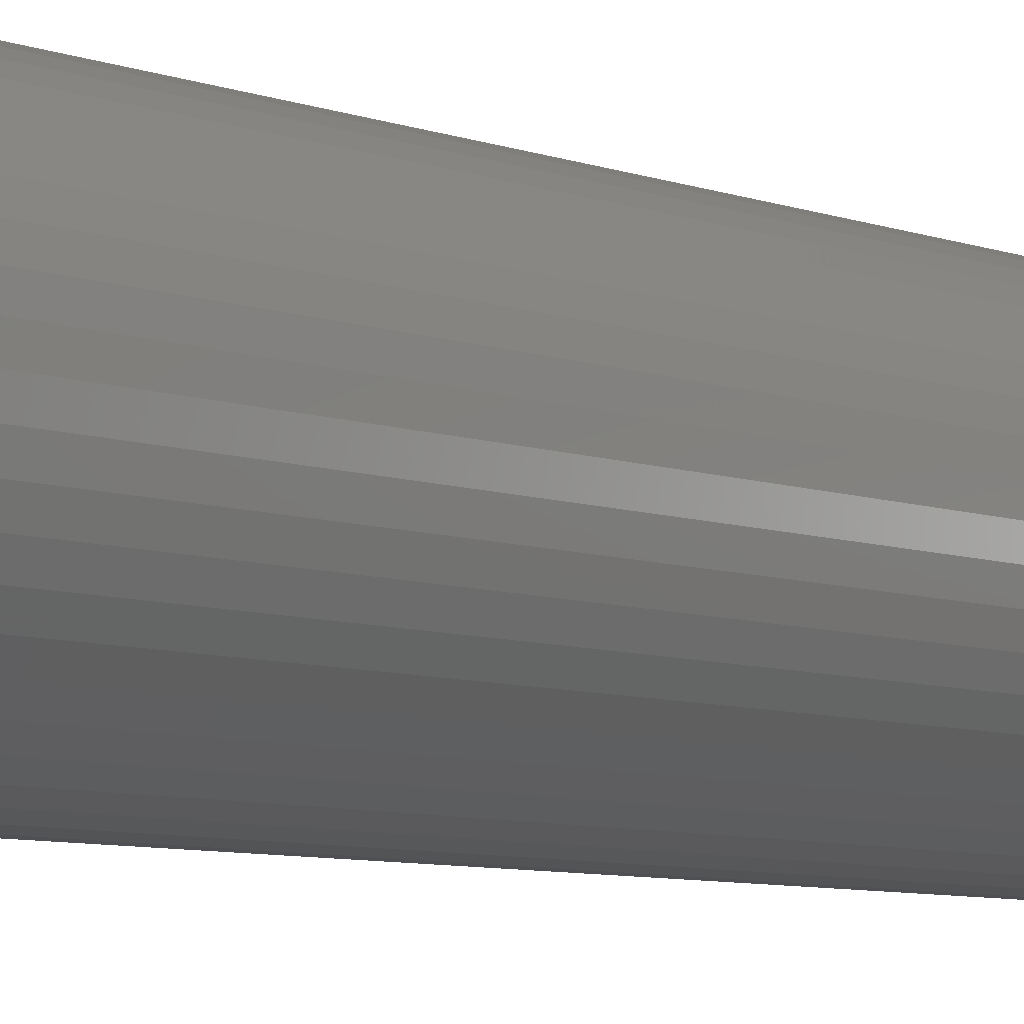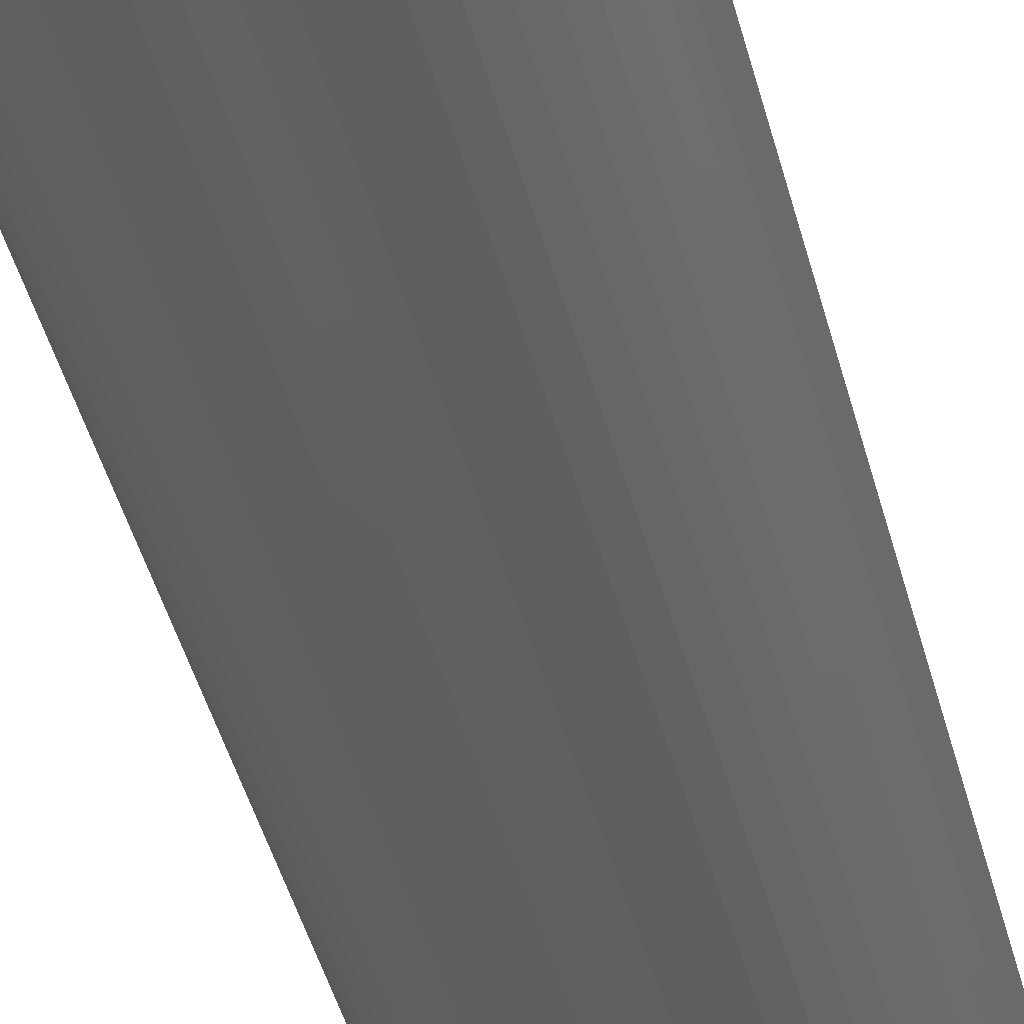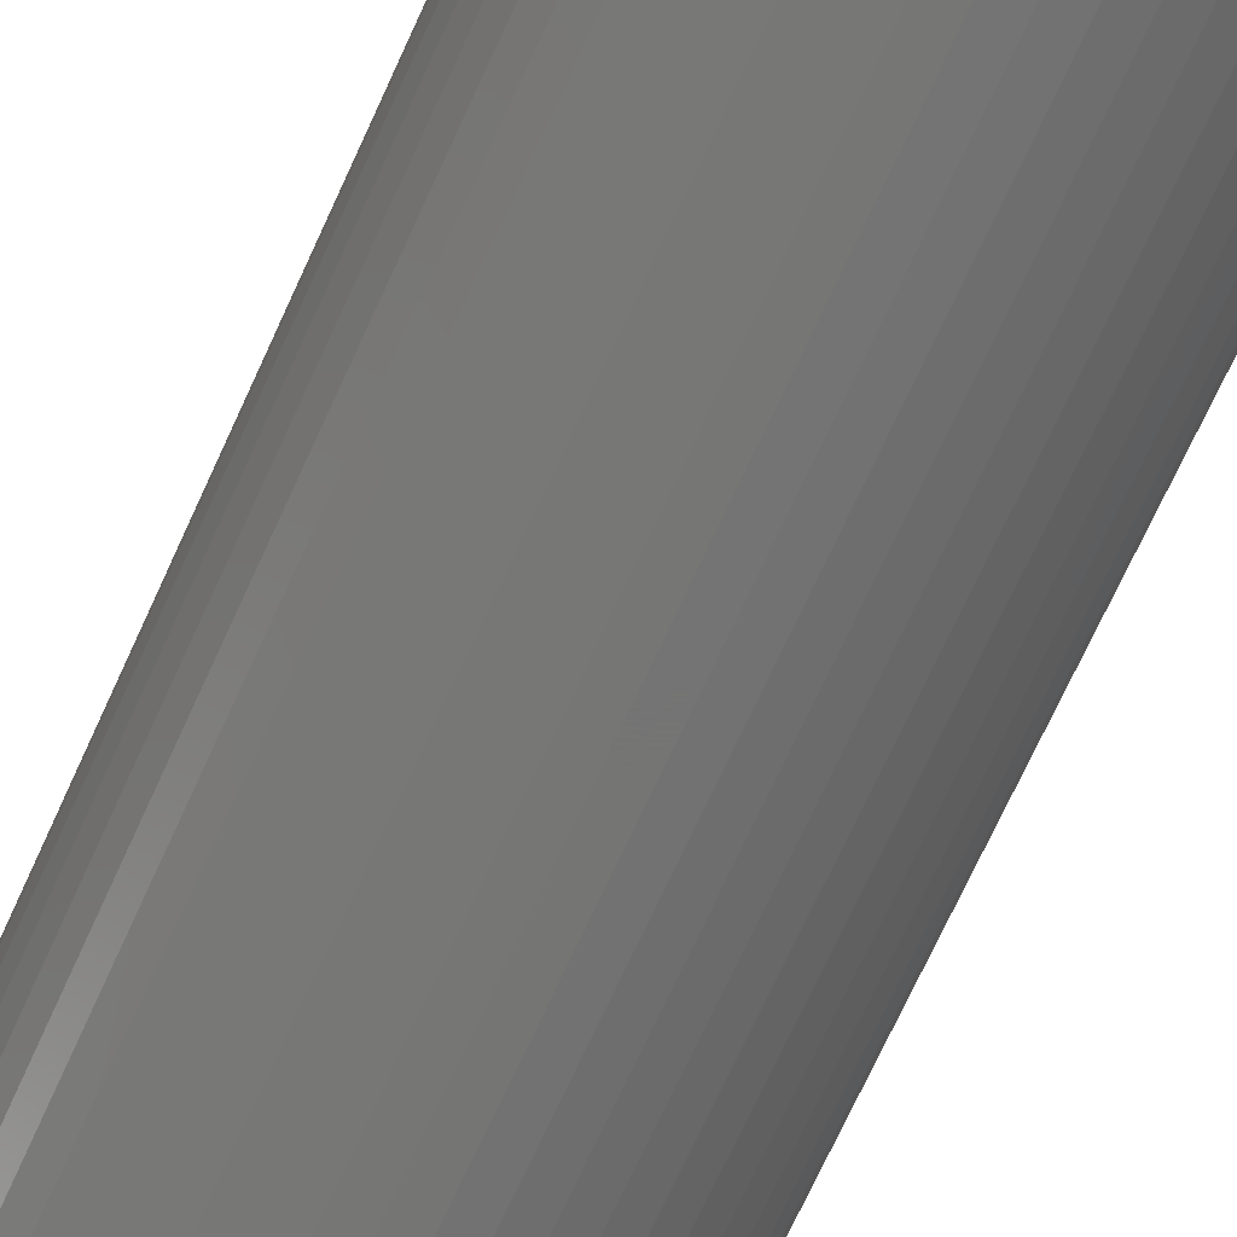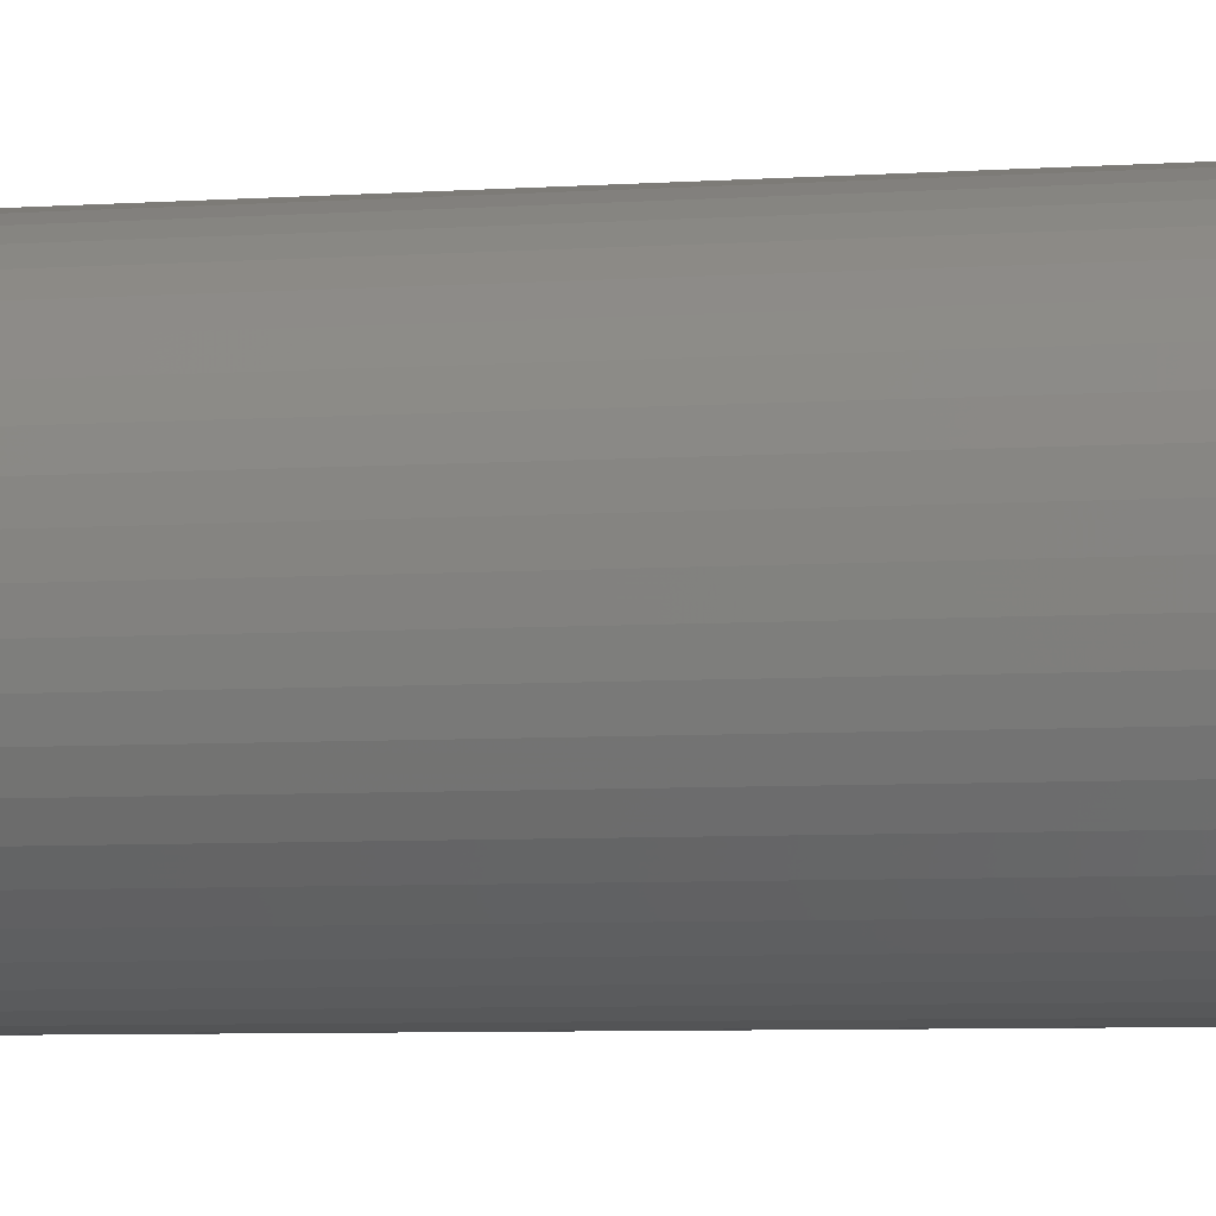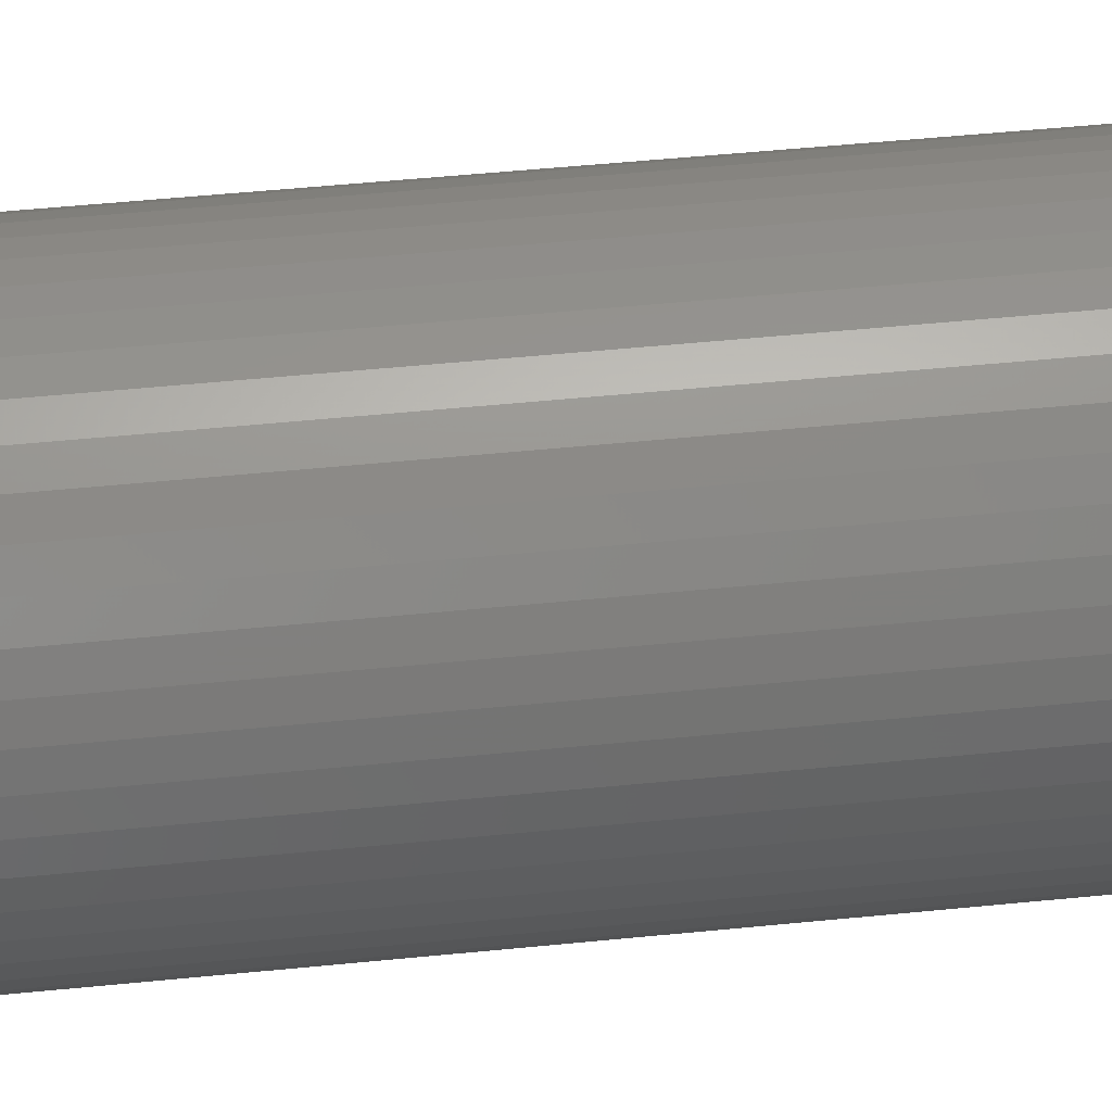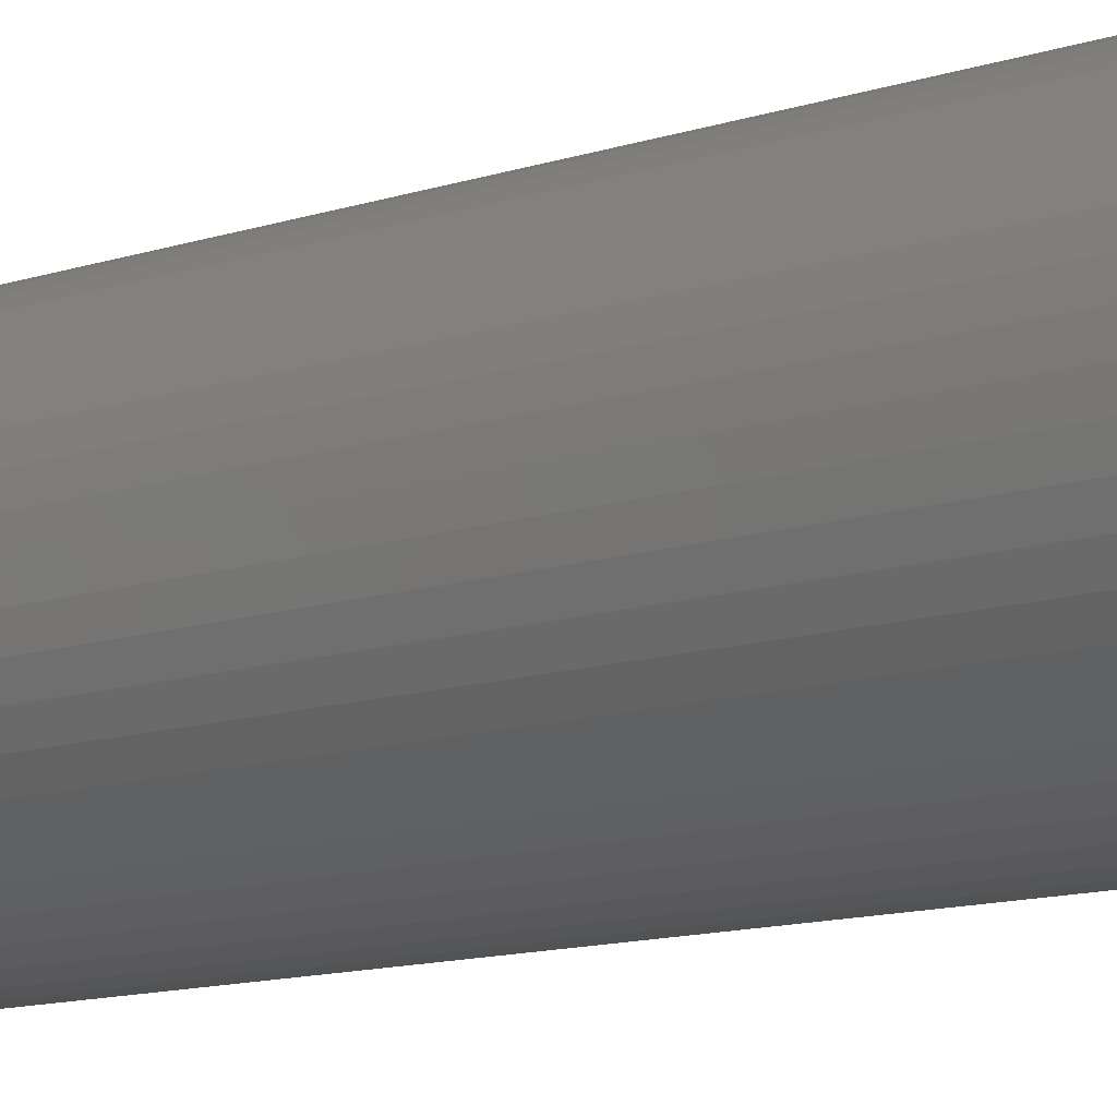
<metadata>
{"format":"stl","ext":"stl","renderer":"f3d","projection":"perspective","resolution":1024,"background":"white","views":[{"elev":-6.1,"azim":-141.7,"up":"+Y"},{"elev":-41.7,"azim":13.6,"up":"+Y"},{"elev":-66.9,"azim":-23.9,"up":"+Y"},{"elev":-4.8,"azim":-74.9,"up":"+Y"},{"elev":42.2,"azim":82.8,"up":"+Y"},{"elev":-9.6,"azim":134.6,"up":"+Y"}]}
</metadata>
<code>
# stl→obj: 200 verts, 400 faces
v 6.5 0 27
v 6.449 0.8147 -27
v 6.449 0.8147 27
v 6.5 0 -27
v -6.5 0 -27
v -6.449 0.8147 27
v -6.449 0.8147 -27
v -6.5 0 27
v 0.4081 6.487 -27
v -0.4081 6.487 27
v 0.4081 6.487 27
v -0.4081 6.487 -27
v -0.4081 -6.487 -27
v 0.4081 -6.487 27
v -0.4081 -6.487 27
v 0.4081 -6.487 -27
v 4.738 4.45 -27
v 4.143 5.008 27
v 4.738 4.45 27
v 4.143 5.008 -27
v -4.143 5.008 -27
v -4.738 4.45 27
v -4.143 5.008 27
v -4.738 4.45 -27
v -2.009 6.182 -27
v -2.768 5.881 27
v -2.009 6.182 27
v -2.768 5.881 -27
v 5.696 -3.131 27
v 6.044 -2.393 -27
v 6.044 -2.393 27
v 5.696 -3.131 -27
v 6.044 2.393 27
v 5.696 3.131 -27
v 5.696 3.131 27
v 6.044 2.393 -27
v 5.259 3.821 -27
v 5.259 3.821 27
v 2.768 5.881 -27
v 2.009 6.182 27
v 2.768 5.881 27
v 2.009 6.182 -27
v 1.218 6.385 27
v 1.218 6.385 -27
v 3.483 5.488 -27
v 3.483 5.488 27
v -6.044 2.393 -27
v -5.696 3.131 27
v -5.696 3.131 -27
v -6.044 2.393 27
v -5.259 3.821 -27
v -5.259 3.821 27
v -6.296 1.616 -27
v -6.296 1.616 27
v -1.218 6.385 27
v -1.218 6.385 -27
v 1.218 -6.385 27
v 1.218 -6.385 -27
v 2.009 -6.182 -27
v 2.768 -5.881 27
v 2.009 -6.182 27
v 2.768 -5.881 -27
v 6.296 1.616 27
v 6.296 1.616 -27
v 5 0 27
v 4.961 0.6267 27
v 6.449 -0.8147 27
v 4.843 1.243 27
v 4.961 -0.6267 27
v 4.649 1.841 27
v 6.296 -1.616 27
v 4.382 2.409 27
v 4.843 -1.243 27
v 4.045 2.939 27
v 3.645 3.423 27
v 3.187 3.853 27
v 2.679 4.222 27
v 2.129 4.524 27
v 1.545 4.755 27
v 0.9369 4.911 27
v 0.314 4.99 27
v -0.314 4.99 27
v -0.9369 4.911 27
v -1.545 4.755 27
v -2.129 4.524 27
v -2.679 4.222 27
v -3.483 5.488 27
v -3.187 3.853 27
v -3.645 3.423 27
v -4.045 2.939 27
v -4.382 2.409 27
v -4.649 1.841 27
v -4.843 1.243 27
v 4.649 -1.841 27
v 4.382 -2.409 27
v 5.259 -3.821 27
v 4.045 -2.939 27
v 4.738 -4.45 27
v 3.645 -3.423 27
v 4.143 -5.008 27
v 3.187 -3.853 27
v 3.483 -5.488 27
v 2.679 -4.222 27
v 2.129 -4.524 27
v 1.545 -4.755 27
v 0.9369 -4.911 27
v 0.314 -4.99 27
v -0.314 -4.99 27
v -0.9369 -4.911 27
v -1.218 -6.385 27
v -1.545 -4.755 27
v -2.009 -6.182 27
v -2.129 -4.524 27
v -2.768 -5.881 27
v -2.679 -4.222 27
v -3.483 -5.488 27
v -3.187 -3.853 27
v -4.143 -5.008 27
v -3.645 -3.423 27
v -4.738 -4.45 27
v -4.045 -2.939 27
v -5.259 -3.821 27
v -4.382 -2.409 27
v -5.696 -3.131 27
v -4.649 -1.841 27
v -6.044 -2.393 27
v -4.843 -1.243 27
v -6.296 -1.616 27
v -4.961 -0.6267 27
v -6.449 -0.8147 27
v -5 0 27
v -4.961 0.6267 27
v -3.483 5.488 -27
v 6.449 -0.8147 -27
v 3.483 -5.488 -27
v 4.143 -5.008 -27
v 4.738 -4.45 -27
v 5.259 -3.821 -27
v -5.696 -3.131 -27
v -6.044 -2.393 -27
v 5 0 -27
v 4.961 -0.6267 -27
v 6.296 -1.616 -27
v 4.843 -1.243 -27
v 4.961 0.6267 -27
v 4.649 -1.841 -27
v 4.382 -2.409 -27
v 4.843 1.243 -27
v 4.045 -2.939 -27
v 3.645 -3.423 -27
v 3.187 -3.853 -27
v 2.679 -4.222 -27
v 2.129 -4.524 -27
v 1.545 -4.755 -27
v 0.9369 -4.911 -27
v 0.314 -4.99 -27
v -0.314 -4.99 -27
v -0.9369 -4.911 -27
v -1.218 -6.385 -27
v -1.545 -4.755 -27
v -2.009 -6.182 -27
v -2.129 -4.524 -27
v -2.768 -5.881 -27
v -2.679 -4.222 -27
v -3.483 -5.488 -27
v -3.187 -3.853 -27
v -4.143 -5.008 -27
v -3.645 -3.423 -27
v -4.738 -4.45 -27
v -4.045 -2.939 -27
v -5.259 -3.821 -27
v -4.382 -2.409 -27
v -4.649 -1.841 -27
v -4.843 -1.243 -27
v 4.649 1.841 -27
v 4.382 2.409 -27
v 4.045 2.939 -27
v 3.645 3.423 -27
v 3.187 3.853 -27
v 2.679 4.222 -27
v 2.129 4.524 -27
v 1.545 4.755 -27
v 0.9369 4.911 -27
v 0.314 4.99 -27
v -0.314 4.99 -27
v -0.9369 4.911 -27
v -1.545 4.755 -27
v -2.129 4.524 -27
v -2.679 4.222 -27
v -3.187 3.853 -27
v -3.645 3.423 -27
v -4.045 2.939 -27
v -4.382 2.409 -27
v -4.649 1.841 -27
v -4.843 1.243 -27
v -4.961 0.6267 -27
v -5 0 -27
v -6.296 -1.616 -27
v -4.961 -0.6267 -27
v -6.449 -0.8147 -27
f 1 2 3
f 2 1 4
f 5 6 7
f 6 5 8
f 9 10 11
f 10 9 12
f 13 14 15
f 14 13 16
f 17 18 19
f 18 17 20
f 21 22 23
f 22 21 24
f 25 26 27
f 26 25 28
f 29 30 31
f 30 29 32
f 33 34 35
f 34 33 36
f 35 37 38
f 37 35 34
f 39 40 41
f 40 39 42
f 42 43 40
f 43 42 44
f 45 41 46
f 41 45 39
f 47 48 49
f 48 47 50
f 51 22 24
f 22 51 52
f 53 50 47
f 50 53 54
f 12 55 10
f 55 12 56
f 16 57 14
f 57 16 58
f 59 60 61
f 60 59 62
f 63 36 33
f 36 63 64
f 3 64 63
f 64 3 2
f 38 17 19
f 17 38 37
f 44 11 43
f 11 44 9
f 20 46 18
f 46 20 45
f 49 52 51
f 52 49 48
f 7 54 53
f 54 7 6
f 65 1 3
f 66 3 63
f 1 65 67
f 68 63 33
f 69 67 65
f 70 33 35
f 67 69 71
f 72 35 38
f 73 71 69
f 71 73 31
f 3 66 65
f 63 68 66
f 74 38 19
f 33 70 68
f 35 72 70
f 75 19 18
f 38 74 72
f 19 75 74
f 76 18 46
f 18 76 75
f 77 46 41
f 46 77 76
f 41 78 77
f 40 78 41
f 40 79 78
f 43 79 40
f 43 80 79
f 11 80 43
f 11 81 80
f 11 82 81
f 10 82 11
f 10 83 82
f 55 83 10
f 55 84 83
f 27 84 55
f 27 85 84
f 26 85 27
f 85 26 86
f 87 86 26
f 86 87 88
f 23 88 87
f 88 23 89
f 22 89 23
f 89 22 90
f 52 90 22
f 90 52 91
f 48 91 52
f 91 48 92
f 50 92 48
f 92 50 93
f 94 31 73
f 31 94 29
f 95 29 94
f 29 95 96
f 97 96 95
f 96 97 98
f 99 98 97
f 98 99 100
f 101 100 99
f 100 101 102
f 103 102 101
f 102 103 60
f 104 60 103
f 104 61 60
f 105 61 104
f 105 57 61
f 106 57 105
f 106 14 57
f 107 14 106
f 108 14 107
f 108 15 14
f 109 15 108
f 109 110 15
f 111 110 109
f 111 112 110
f 113 112 111
f 114 113 115
f 113 114 112
f 116 115 117
f 115 116 114
f 118 117 119
f 120 119 121
f 117 118 116
f 122 121 123
f 124 123 125
f 119 120 118
f 126 125 127
f 128 127 129
f 130 129 131
f 54 93 50
f 121 122 120
f 93 54 132
f 123 124 122
f 6 132 54
f 125 126 124
f 132 6 131
f 127 128 126
f 8 131 6
f 129 130 128
f 131 8 130
f 28 87 26
f 87 28 133
f 133 23 87
f 23 133 21
f 56 27 55
f 27 56 25
f 67 4 1
f 4 67 134
f 62 102 60
f 102 62 135
f 136 98 100
f 98 136 137
f 96 32 29
f 32 96 138
f 139 126 140
f 126 139 124
f 141 4 134
f 142 134 143
f 4 141 2
f 144 143 30
f 145 2 141
f 146 30 32
f 2 145 64
f 147 32 138
f 148 64 145
f 64 148 36
f 134 142 141
f 143 144 142
f 149 138 137
f 30 146 144
f 32 147 146
f 150 137 136
f 138 149 147
f 137 150 149
f 151 136 135
f 136 151 150
f 152 135 62
f 135 152 151
f 62 153 152
f 59 153 62
f 59 154 153
f 58 154 59
f 58 155 154
f 16 155 58
f 16 156 155
f 16 157 156
f 13 157 16
f 13 158 157
f 159 158 13
f 159 160 158
f 161 160 159
f 161 162 160
f 163 162 161
f 162 163 164
f 165 164 163
f 164 165 166
f 167 166 165
f 166 167 168
f 169 168 167
f 168 169 170
f 171 170 169
f 170 171 172
f 139 172 171
f 172 139 173
f 140 173 139
f 173 140 174
f 175 36 148
f 36 175 34
f 176 34 175
f 34 176 37
f 177 37 176
f 37 177 17
f 178 17 177
f 17 178 20
f 179 20 178
f 20 179 45
f 180 45 179
f 45 180 39
f 181 39 180
f 181 42 39
f 182 42 181
f 182 44 42
f 183 44 182
f 183 9 44
f 184 9 183
f 185 9 184
f 185 12 9
f 186 12 185
f 186 56 12
f 187 56 186
f 187 25 56
f 188 25 187
f 28 188 189
f 188 28 25
f 133 189 190
f 189 133 28
f 21 190 191
f 24 191 192
f 190 21 133
f 51 192 193
f 49 193 194
f 191 24 21
f 47 194 195
f 53 195 196
f 7 196 197
f 198 174 140
f 192 51 24
f 174 198 199
f 193 49 51
f 200 199 198
f 194 47 49
f 199 200 197
f 195 53 47
f 5 197 200
f 196 7 53
f 197 5 7
f 31 143 71
f 143 31 30
f 98 138 96
f 138 98 137
f 140 128 198
f 128 140 126
f 58 61 57
f 61 58 59
f 71 134 67
f 134 71 143
f 135 100 102
f 100 135 136
f 159 15 110
f 15 159 13
f 163 112 114
f 112 163 161
f 161 110 112
f 110 161 159
f 169 122 171
f 122 169 120
f 169 118 120
f 118 169 167
f 198 130 200
f 130 198 128
f 200 8 5
f 8 200 130
f 171 124 139
f 124 171 122
f 165 114 116
f 114 165 163
f 167 116 118
f 116 167 165
f 93 194 92
f 194 93 195
f 176 74 177
f 74 176 72
f 182 78 79
f 78 182 181
f 188 84 85
f 84 188 187
f 92 193 91
f 193 92 194
f 144 69 142
f 69 144 73
f 179 75 76
f 75 179 178
f 181 77 78
f 77 181 180
f 90 191 89
f 191 90 192
f 187 83 84
f 83 187 186
f 191 88 89
f 88 191 190
f 141 66 145
f 66 141 65
f 166 119 117
f 119 166 168
f 152 104 103
f 104 152 153
f 177 75 178
f 75 177 74
f 185 81 82
f 81 185 184
f 183 79 80
f 79 183 182
f 180 76 77
f 76 180 179
f 131 196 132
f 196 131 197
f 91 192 90
f 192 91 193
f 186 82 83
f 82 186 185
f 190 86 88
f 86 190 189
f 189 85 86
f 85 189 188
f 142 65 141
f 65 142 69
f 150 97 149
f 97 150 99
f 119 170 121
f 170 119 168
f 155 107 106
f 107 155 156
f 175 72 176
f 72 175 70
f 148 70 175
f 70 148 68
f 145 68 148
f 68 145 66
f 184 80 81
f 80 184 183
f 132 195 93
f 195 132 196
f 147 94 146
f 94 147 95
f 146 73 144
f 73 146 94
f 149 95 147
f 95 149 97
f 162 115 113
f 115 162 164
f 158 111 109
f 111 158 160
f 157 109 108
f 109 157 158
f 129 197 131
f 197 129 199
f 125 174 127
f 174 125 173
f 153 105 104
f 105 153 154
f 154 106 105
f 106 154 155
f 150 101 99
f 101 150 151
f 156 108 107
f 108 156 157
f 127 199 129
f 199 127 174
f 121 172 123
f 172 121 170
f 123 173 125
f 173 123 172
f 151 103 101
f 103 151 152
f 164 117 115
f 117 164 166
f 160 113 111
f 113 160 162

</code>
